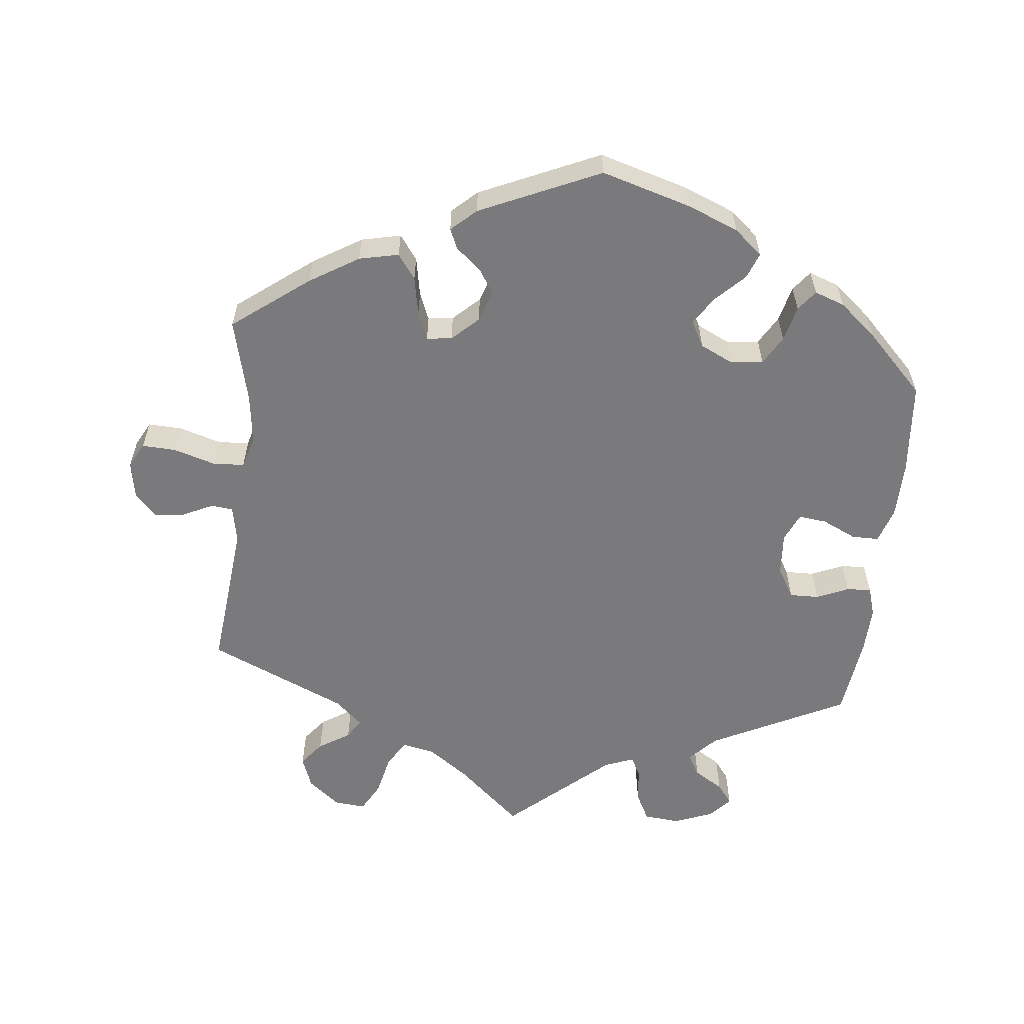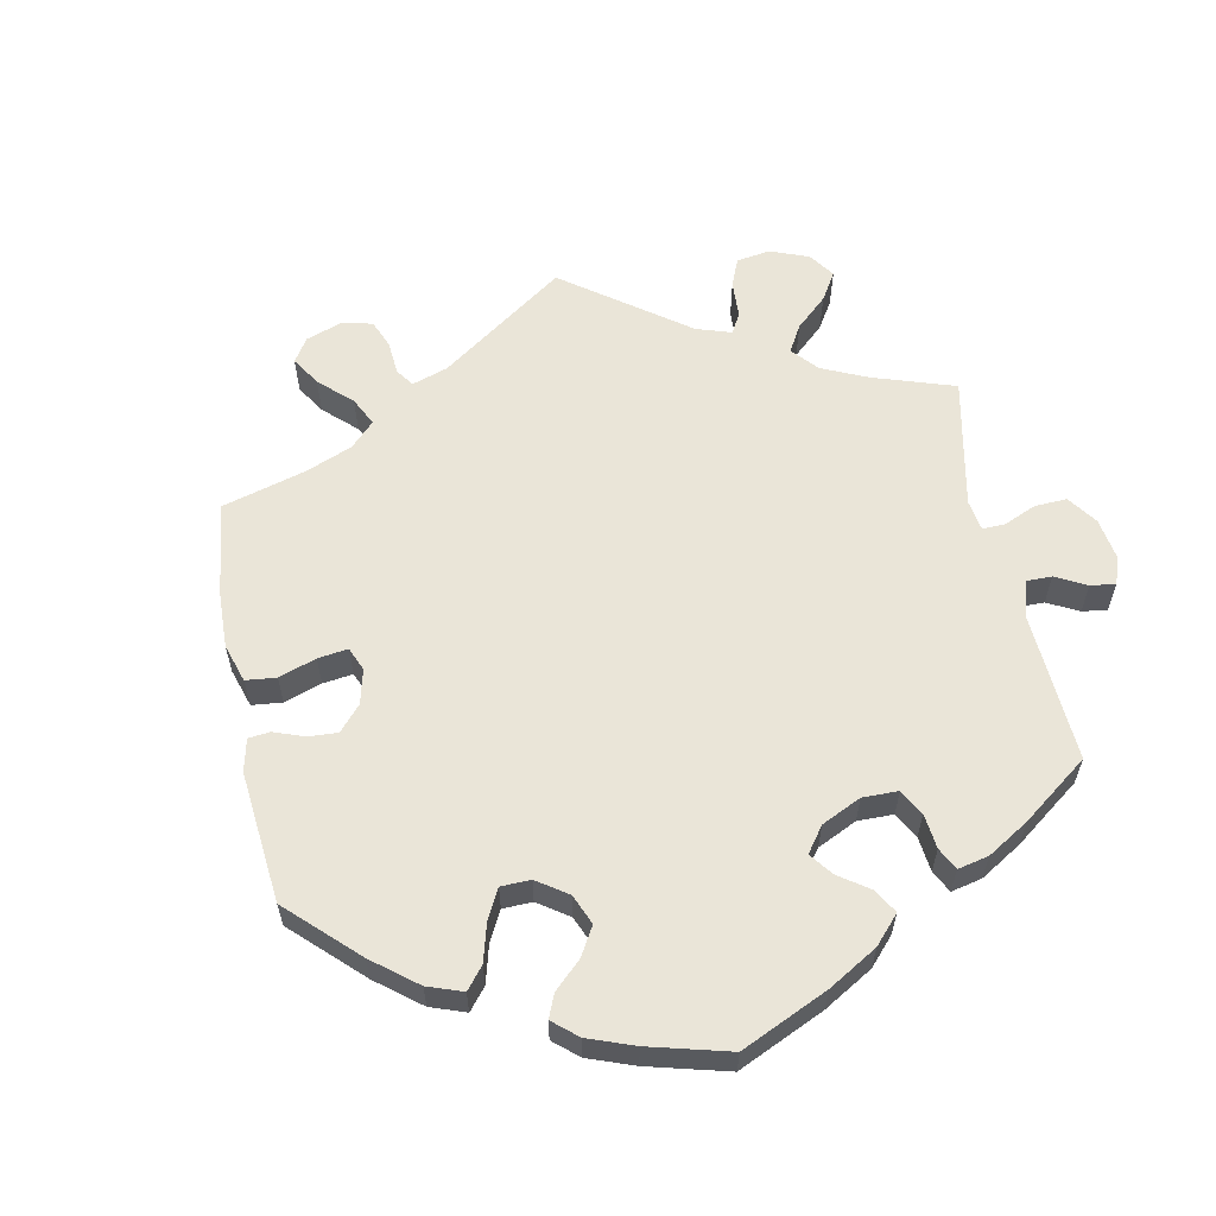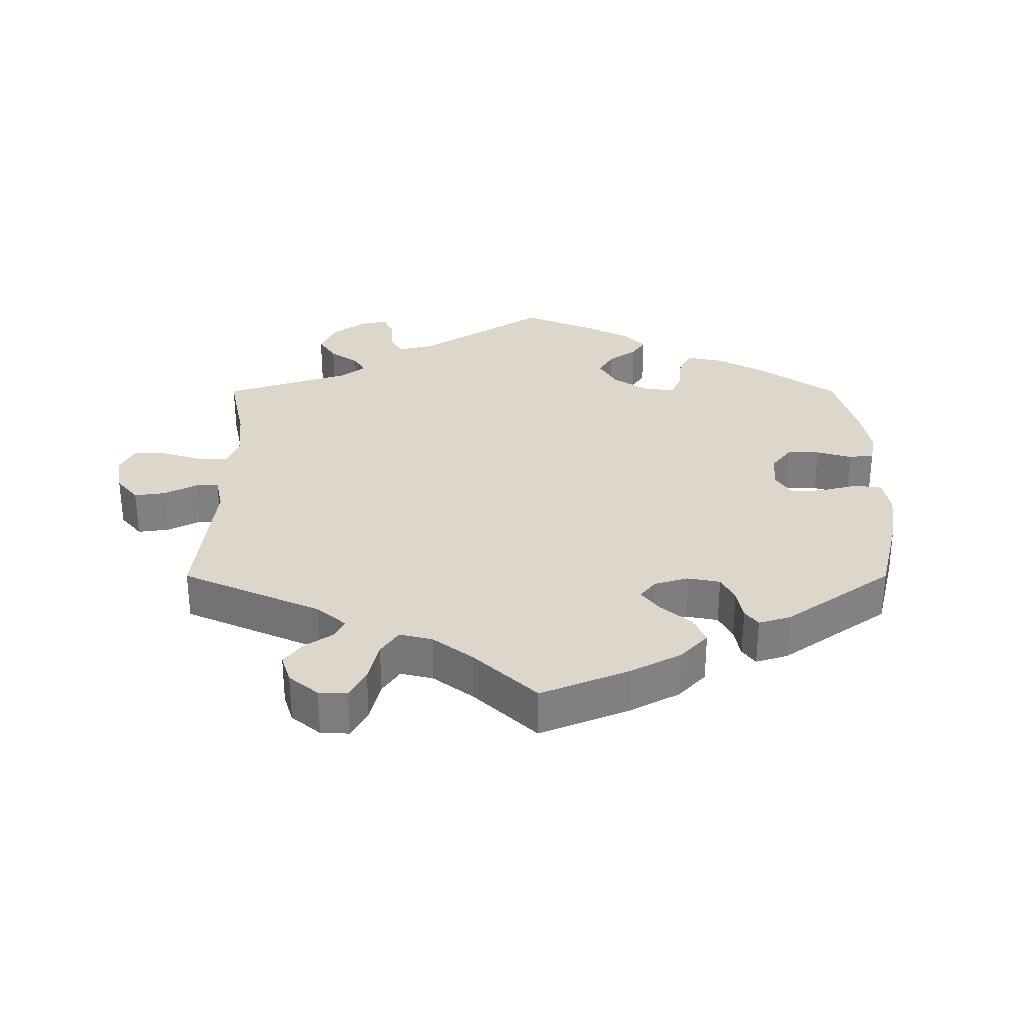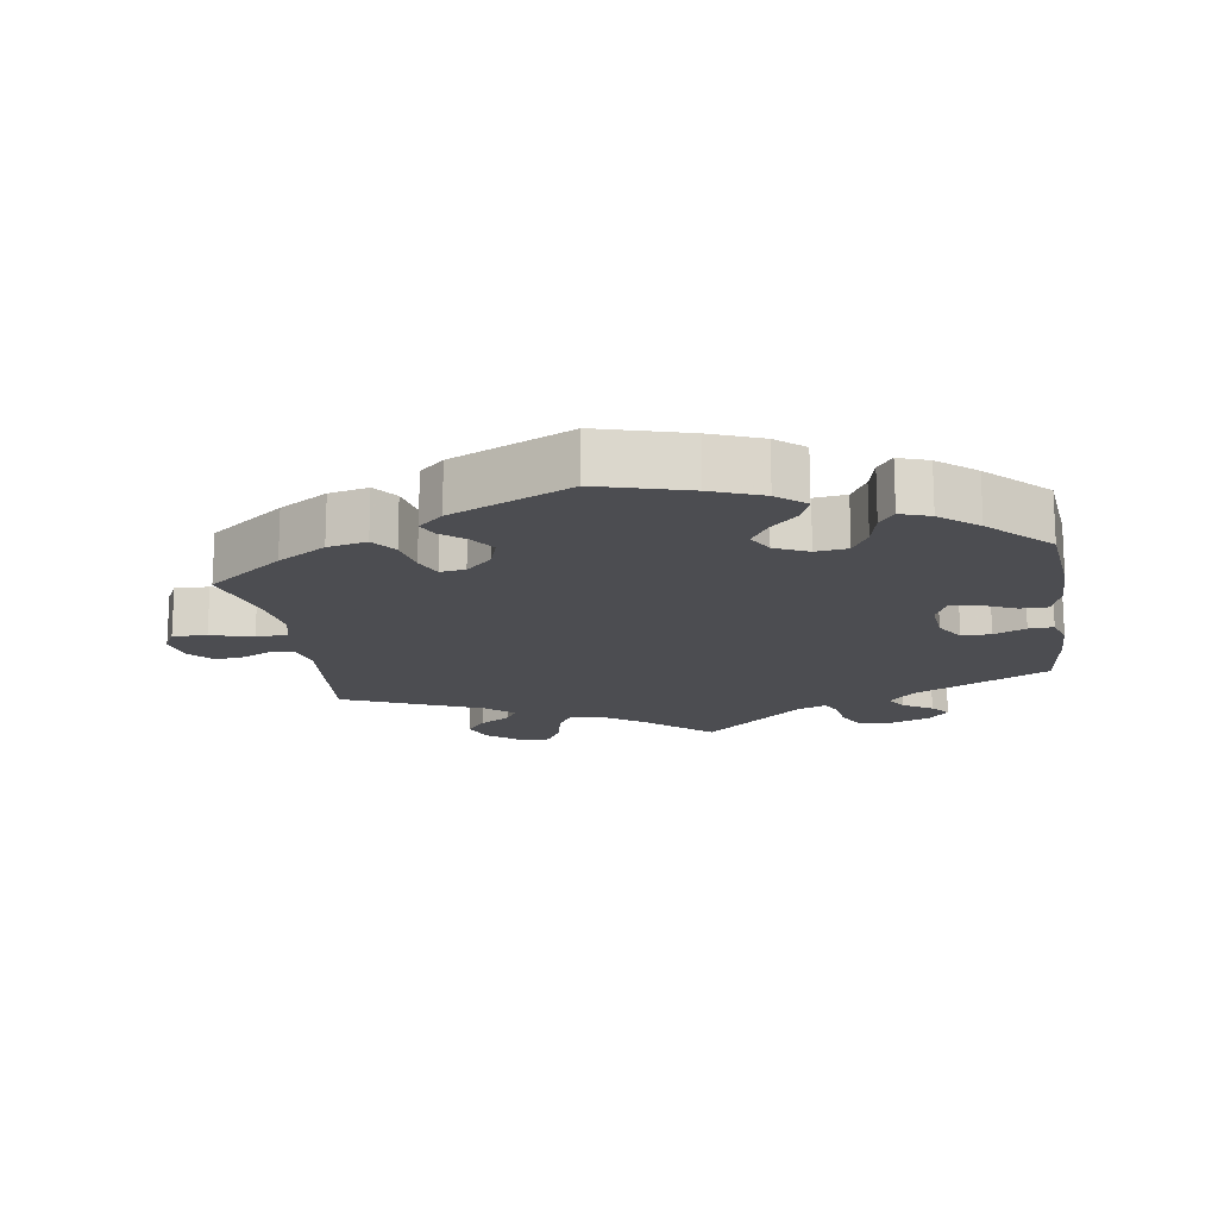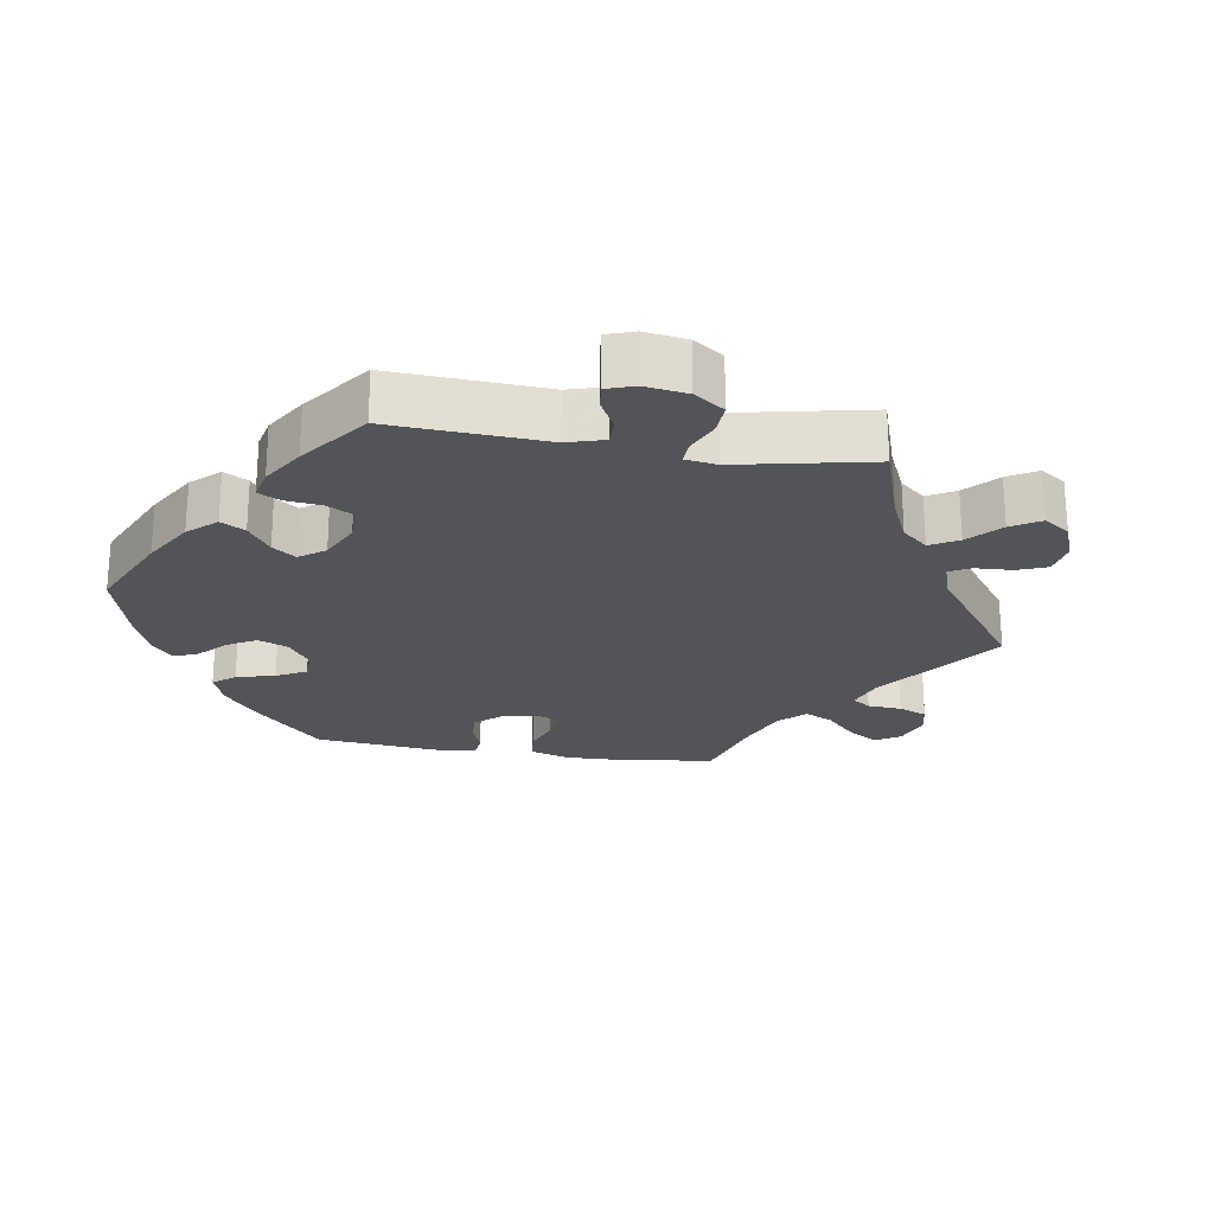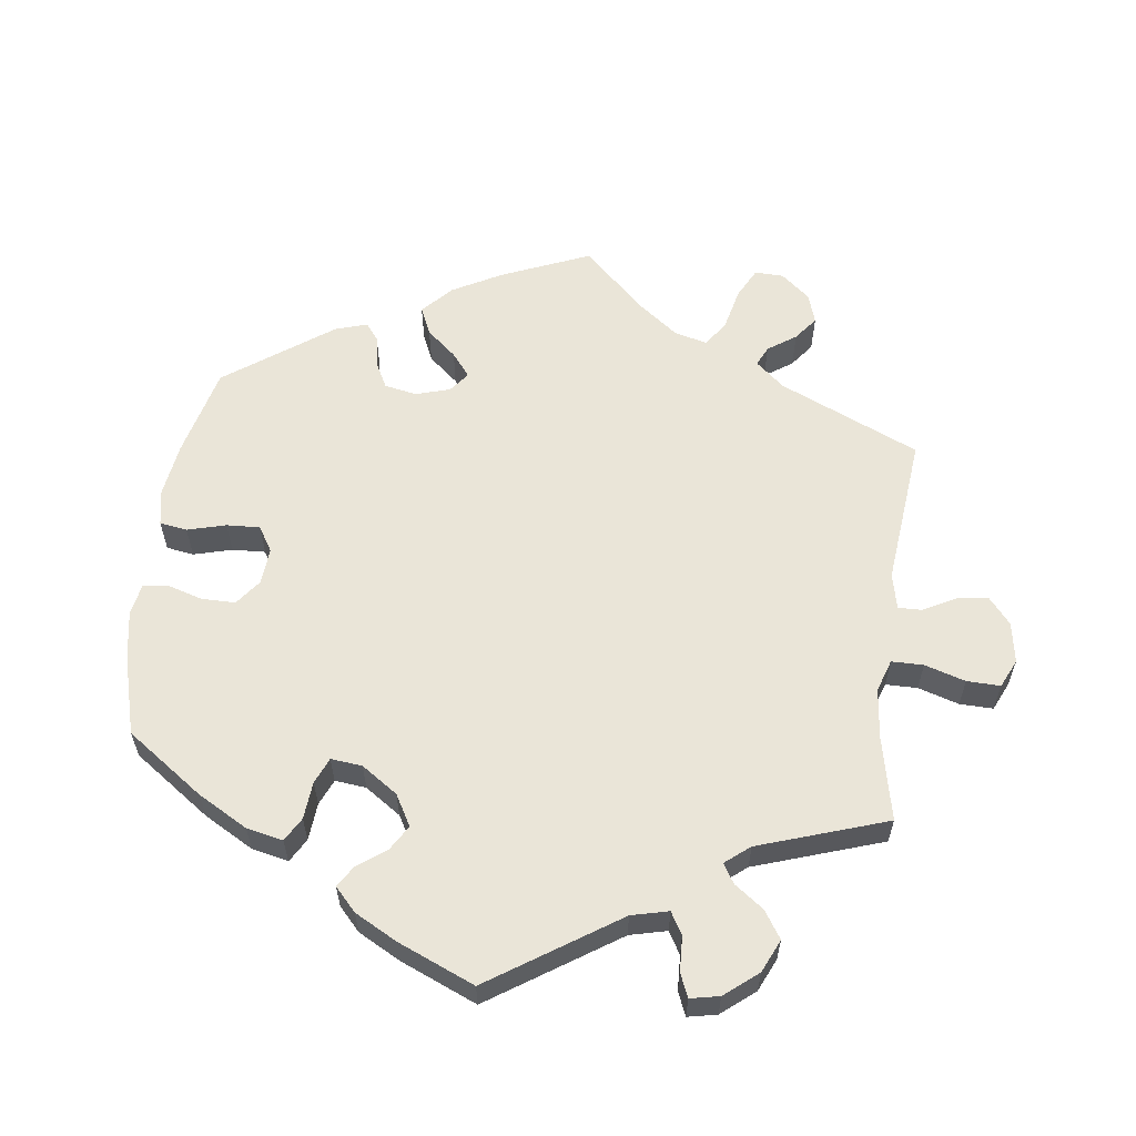
<metadata>
{"format":"obj","ext":"obj","renderer":"f3d","projection":"perspective","resolution":1024,"background":"white","views":[{"elev":-58.2,"azim":173.8,"up":"+Y"},{"elev":59.1,"azim":-131.2,"up":"+Y"},{"elev":30.5,"azim":120.0,"up":"+Y"},{"elev":-16.1,"azim":-170.8,"up":"+Y"},{"elev":-23.2,"azim":-39.2,"up":"+Y"},{"elev":58.9,"azim":-52.8,"up":"+Y"}]}
</metadata>
<code>
v -0.503 0.07 0.072
v 0.496 0.07 -0.109
v 0.671 0.07 -0.078
v 0.382 0.07 0.536
v 0.253 0.07 -0.36
v 0.288 0.07 0.439
v 0.157 0.07 0.49
v -0.314 0.07 0.486
v -0.54 0.07 0.07
v -0.554 0.07 0.115
v 0.245 0.07 0.583
v -0.169 0.07 -0.391
v -0.394 0.07 -0.445
v -0.211 0.07 -0.55
v 0.231 0.07 0.521
v -0.134 0.07 -0.581
v -0.151 0.07 0.486
v 0.514 0.07 0.082
v -0.552 0.07 0.187
v 0.62 0.07 -0.076
v 0.51 0.07 -0.06
v -0.45 0.07 -0.398
v 0 0.07 -0.62
v -0.326 0.07 -0.431
v 0.264 0.07 -0.418
v -0.55 0.07 -0.169
v 0.18 0.07 -0.539
v 0.423 0.07 -0.397
v 0.096 0.07 0.534
v 0 0.07 0.62
v -0.293 0.07 0.6
v -0.288 0.07 -0.334
v 0.159 0.07 -0.36
v 0.691 0.07 -0.04
v -0.537 0.07 -0.31
v 0.204 0.07 -0.475
v 0.649 0.07 0.051
v -0.238 0.07 -0.475
v -0.334 0.07 0.412
v -0.537 0.07 0.31
v -0.532 0.07 -0.031
v -0.295 0.07 0.453
v -0.358 0.07 0.514
v -0.349 0.07 -0.461
v 0.198 0.07 -0.323
v -0.398 0.07 -0.06
v 0.217 0.07 -0.505
v 0.537 0.07 0.31
v -0.44 0.07 -0.055
v 0.207 0.07 0.48
v -0.379 0.07 -0.017
v -0.384 0.07 0.048
v 0.506 0.07 -0.184
v 0.269 0.07 0.627
v 0.558 0.07 0.023
v 0.604 0.07 0.045
v -0.253 0.07 -0.514
v -0.24 0.07 -0.328
v 0.329 0.07 0.402
v 0.236 0.07 -0.318
v -0.491 0.07 -0.031
v -0.411 0.07 0.094
v -0.313 0.07 -0.377
v 0.537 0.07 -0.31
v -0.211 0.07 0.499
v -0.455 0.07 0.093
v 0.143 0.07 -0.407
v -0.217 0.07 0.552
v 0.353 0.07 0.499
v 0.306 0.07 0.469
v -0.381 0.07 0.544
v 0.316 0.07 0.623
v 0.681 0.07 0.016
v 0.557 0.07 -0.057
v 0.525 0.07 0.026
v -0.352 0.07 0.577
v 0.364 0.07 0.584
v -0.549 0.07 -0.084
v -0.239 0.07 0.595
v -0.196 0.07 -0.433
v 0.35 0.07 -0.442
v -0.195 0.07 0.469
v 0.167 0.07 -0.444
v 0.291 0.07 -0.455
v -0.19 0.07 -0.352
v -0.503 -0 0.072
v 0.496 -0 -0.109
v 0.671 -0 -0.078
v 0.382 -0 0.536
v 0.253 -0 -0.36
v 0.288 -0 0.439
v 0.157 -0 0.49
v -0.314 -0 0.486
v -0.54 -0 0.07
v -0.554 -0 0.115
v 0.245 -0 0.583
v -0.169 -0 -0.391
v -0.394 -0 -0.445
v -0.211 -0 -0.55
v 0.231 -0 0.521
v -0.134 -0 -0.581
v -0.151 -0 0.486
v 0.514 -0 0.082
v -0.552 -0 0.187
v 0.62 -0 -0.076
v 0.51 -0 -0.06
v -0.45 -0 -0.398
v 0 -0 -0.62
v -0.326 -0 -0.431
v 0.264 -0 -0.418
v -0.55 -0 -0.169
v 0.18 -0 -0.539
v 0.423 -0 -0.397
v 0.096 -0 0.534
v 0 -0 0.62
v -0.293 -0 0.6
v -0.288 -0 -0.334
v 0.159 -0 -0.36
v 0.691 -0 -0.04
v -0.537 -0 -0.31
v 0.204 -0 -0.475
v 0.649 -0 0.051
v -0.238 -0 -0.475
v -0.334 -0 0.412
v -0.537 -0 0.31
v -0.532 -0 -0.031
v -0.295 -0 0.453
v -0.358 -0 0.514
v -0.349 -0 -0.461
v 0.198 -0 -0.323
v -0.398 -0 -0.06
v 0.217 -0 -0.505
v 0.537 -0 0.31
v -0.44 -0 -0.055
v 0.207 -0 0.48
v -0.379 -0 -0.017
v -0.384 -0 0.048
v 0.506 -0 -0.184
v 0.269 -0 0.627
v 0.558 -0 0.023
v 0.604 -0 0.045
v -0.253 -0 -0.514
v -0.24 -0 -0.328
v 0.329 -0 0.402
v 0.236 -0 -0.318
v -0.491 -0 -0.031
v -0.411 -0 0.094
v -0.313 -0 -0.377
v 0.537 -0 -0.31
v -0.211 -0 0.499
v -0.455 -0 0.093
v 0.143 -0 -0.407
v -0.217 -0 0.552
v 0.353 -0 0.499
v 0.306 -0 0.469
v -0.381 -0 0.544
v 0.316 -0 0.623
v 0.681 -0 0.016
v 0.557 -0 -0.057
v 0.525 -0 0.026
v -0.352 -0 0.577
v 0.364 -0 0.584
v -0.549 -0 -0.084
v -0.239 -0 0.595
v -0.196 -0 -0.433
v 0.35 -0 -0.442
v -0.195 -0 0.469
v 0.167 -0 -0.444
v 0.291 -0 -0.455
v -0.19 -0 -0.352
f 83 36 47 27
f 67 83 27 23
f 33 67 23 16
f 81 84 25 5
f 81 5 60
f 53 64 28 81
f 2 53 81 60
f 21 2 60 45
f 34 3 20 74
f 34 74 21
f 73 34 21
f 55 56 37 73
f 55 73 21
f 75 55 21 45
f 59 48 18
f 6 59 18 75
f 77 4 69 70
f 77 70 6
f 72 77 6
f 15 11 54 72
f 50 15 72 6
f 7 50 6 75
f 17 30 29
f 82 17 29 7
f 31 79 68 65
f 31 65 82
f 76 31 82
f 8 43 71 76
f 42 8 76 82
f 39 42 82 7
f 66 1 9 10
f 62 66 10 19
f 78 41 61 49
f 78 49 46
f 26 78 46
f 35 26 46
f 22 35 46
f 13 22 46 51
f 63 24 44 13
f 32 63 13 51
f 14 57 38 80
f 14 80 12
f 16 14 12
f 33 16 12
f 45 33 12 85
f 75 45 85 58
f 62 19 40 39
f 52 62 39 7
f 51 52 7 75
f 58 32 51 75
f 112 132 121 168
f 108 112 168 152
f 101 108 152 118
f 90 110 169 166
f 145 90 166
f 166 113 149 138
f 145 166 138 87
f 130 145 87 106
f 159 105 88 119
f 106 159 119
f 106 119 158
f 158 122 141 140
f 106 158 140
f 130 106 140 160
f 103 133 144
f 160 103 144 91
f 155 154 89 162
f 91 155 162
f 91 162 157
f 157 139 96 100
f 91 157 100 135
f 160 91 135 92
f 114 115 102
f 92 114 102 167
f 150 153 164 116
f 167 150 116
f 167 116 161
f 161 156 128 93
f 167 161 93 127
f 92 167 127 124
f 95 94 86 151
f 104 95 151 147
f 134 146 126 163
f 131 134 163
f 131 163 111
f 131 111 120
f 131 120 107
f 136 131 107 98
f 98 129 109 148
f 136 98 148 117
f 165 123 142 99
f 97 165 99
f 97 99 101
f 97 101 118
f 170 97 118 130
f 143 170 130 160
f 124 125 104 147
f 92 124 147 137
f 160 92 137 136
f 160 136 117 143
f 16 101 99 14
f 14 99 142 57
f 57 142 123 38
f 38 123 165 80
f 80 165 97 12
f 12 97 170 85
f 85 170 143 58
f 58 143 117 32
f 32 117 148 63
f 63 148 109 24
f 24 109 129 44
f 44 129 98 13
f 13 98 107 22
f 22 107 120 35
f 35 120 111 26
f 26 111 163 78
f 78 163 126 41
f 41 126 146 61
f 61 146 134 49
f 49 134 131 46
f 46 131 136 51
f 51 136 137 52
f 52 137 147 62
f 62 147 151 66
f 66 151 86 1
f 1 86 94 9
f 9 94 95 10
f 10 95 104 19
f 19 104 125 40
f 40 125 124 39
f 39 124 127 42
f 42 127 93 8
f 8 93 128 43
f 43 128 156 71
f 71 156 161 76
f 76 161 116 31
f 31 116 164 79
f 79 164 153 68
f 68 153 150 65
f 65 150 167 82
f 82 167 102 17
f 17 102 115 30
f 30 115 114 29
f 29 114 92 7
f 7 92 135 50
f 50 135 100 15
f 15 100 96 11
f 11 96 139 54
f 54 139 157 72
f 72 157 162 77
f 77 162 89 4
f 4 89 154 69
f 69 154 155 70
f 70 155 91 6
f 6 91 144 59
f 59 144 133 48
f 48 133 103 18
f 18 103 160 75
f 75 160 140 55
f 55 140 141 56
f 56 141 122 37
f 37 122 158 73
f 73 158 119 34
f 34 119 88 3
f 3 88 105 20
f 20 105 159 74
f 74 159 106 21
f 21 106 87 2
f 2 87 138 53
f 53 138 149 64
f 64 149 113 28
f 28 113 166 81
f 81 166 169 84
f 84 169 110 25
f 25 110 90 5
f 5 90 145 60
f 60 145 130 45
f 45 130 118 33
f 33 118 152 67
f 67 152 168 83
f 83 168 121 36
f 36 121 132 47
f 47 132 112 27
f 27 112 108 23
f 23 108 101 16

</code>
